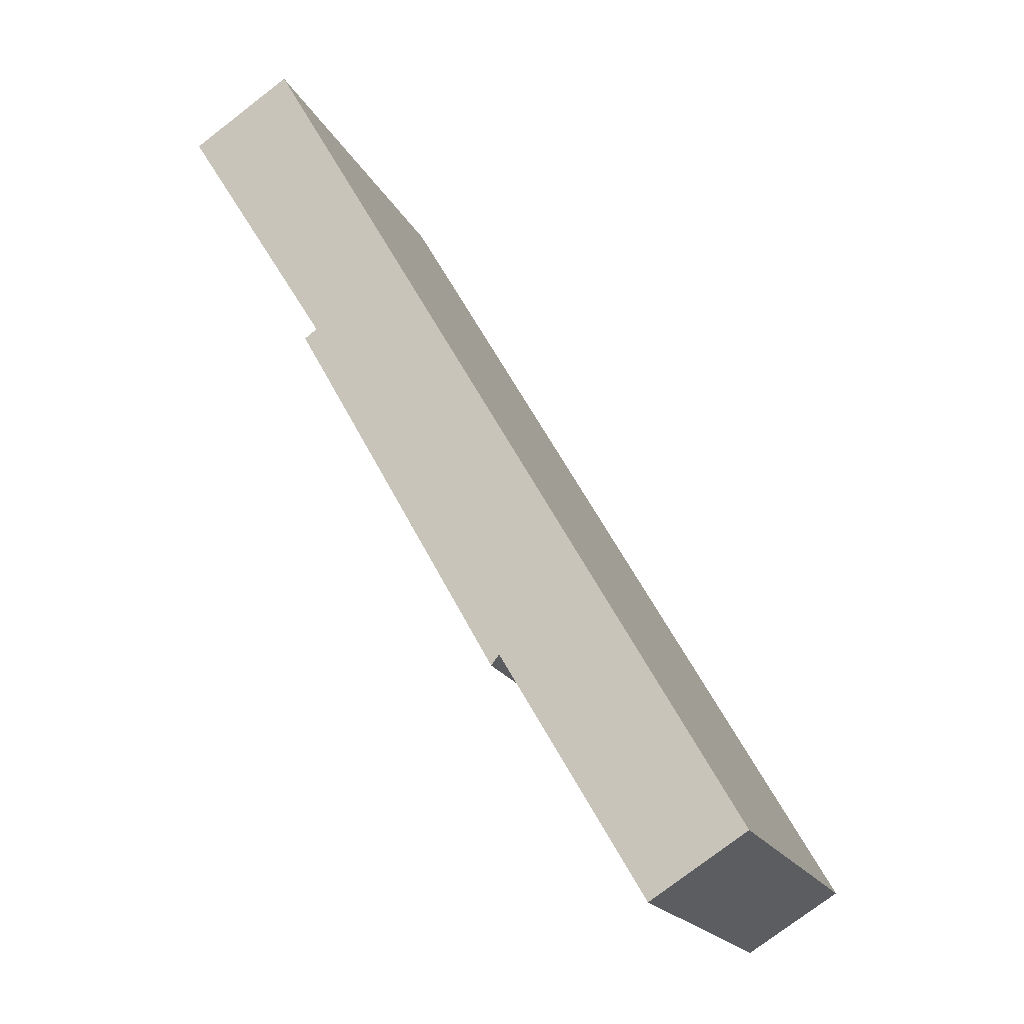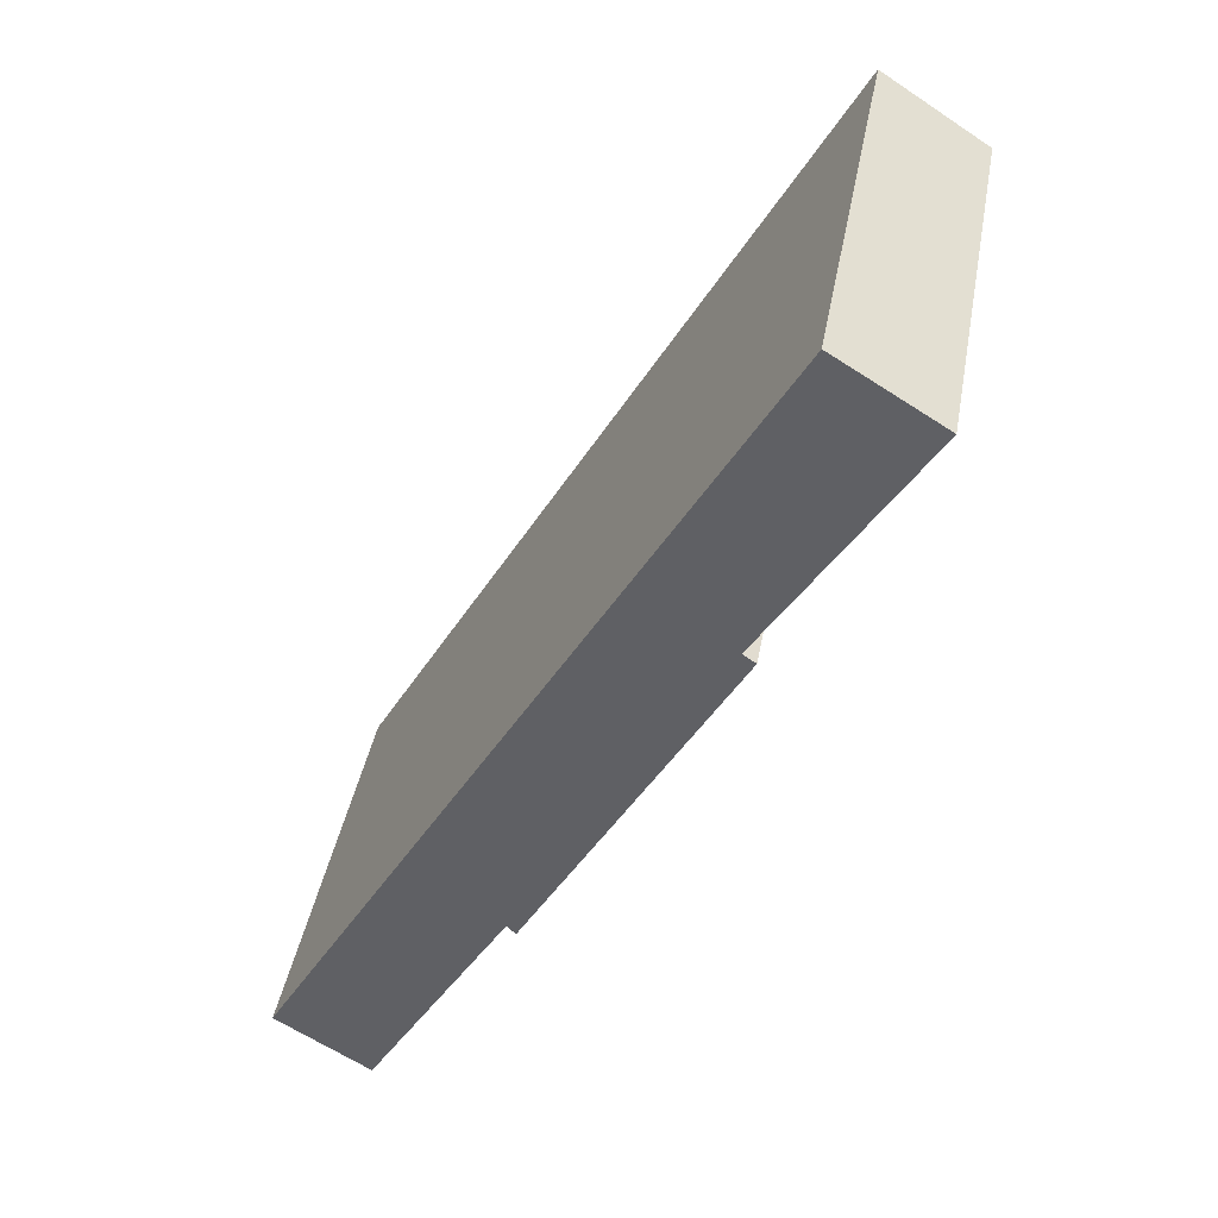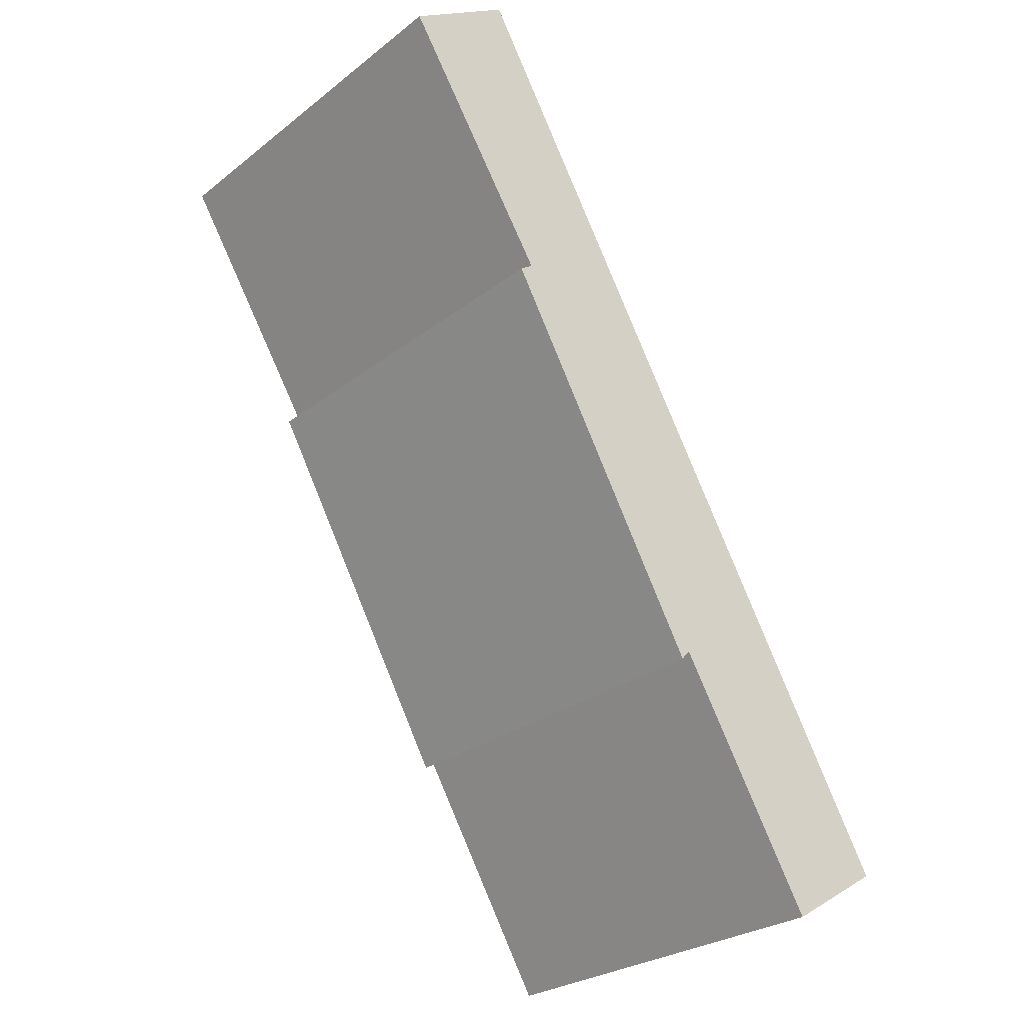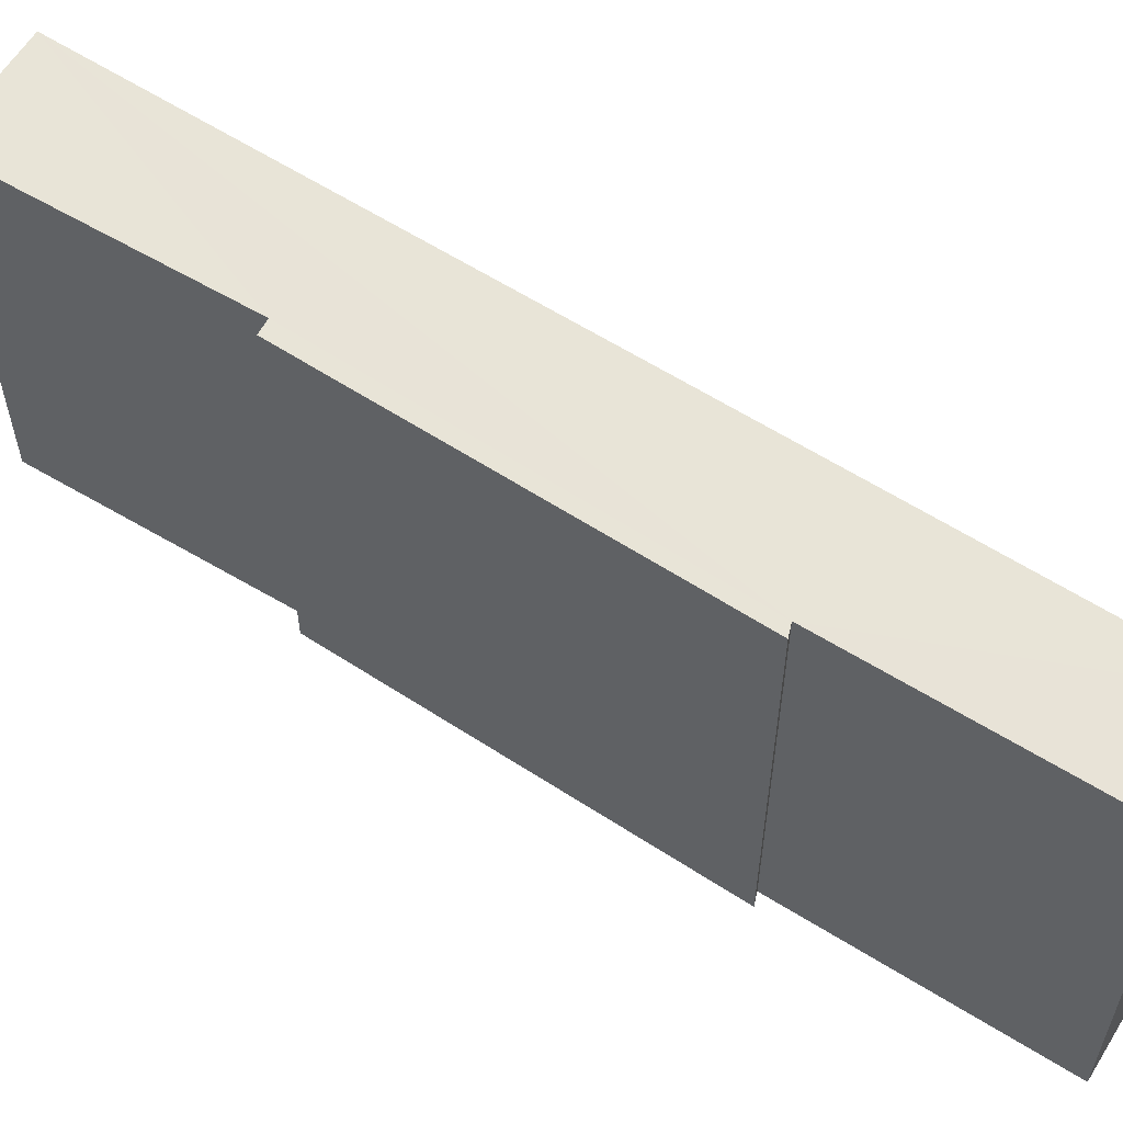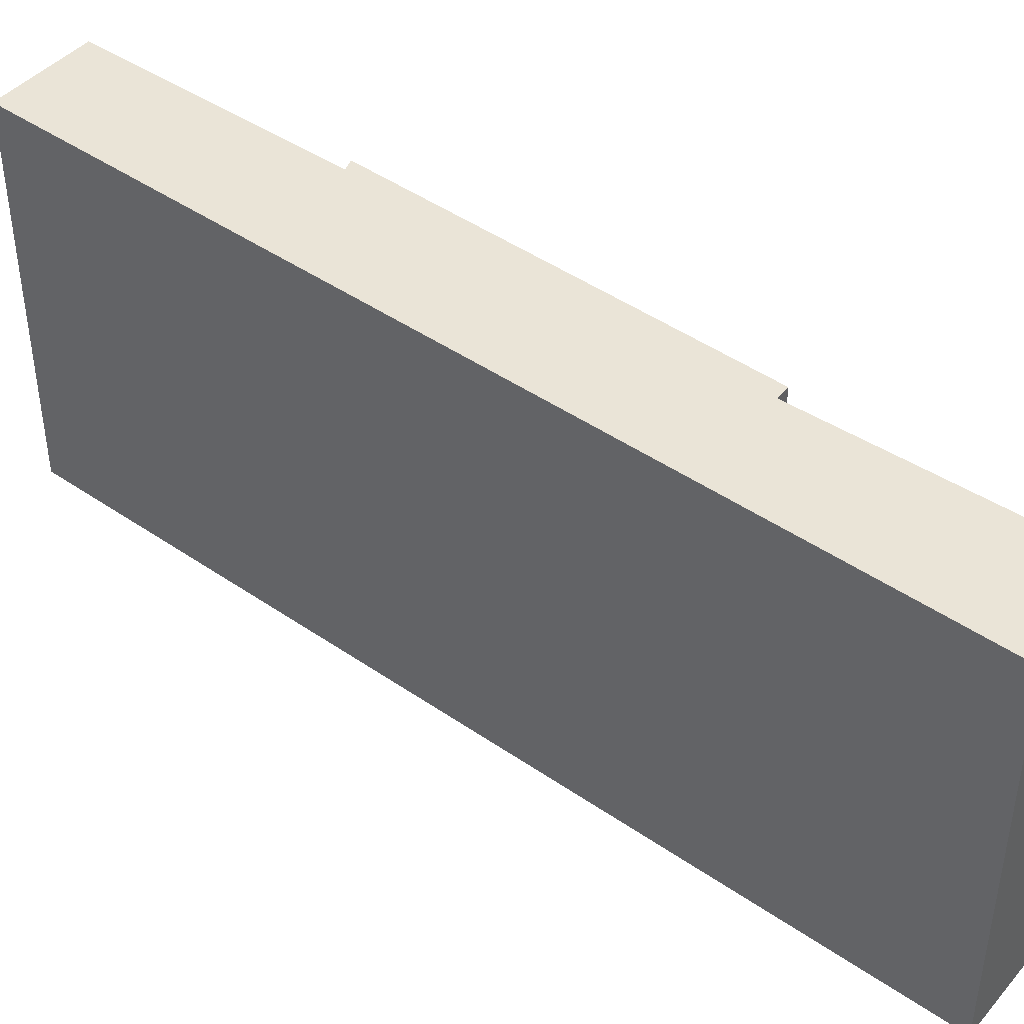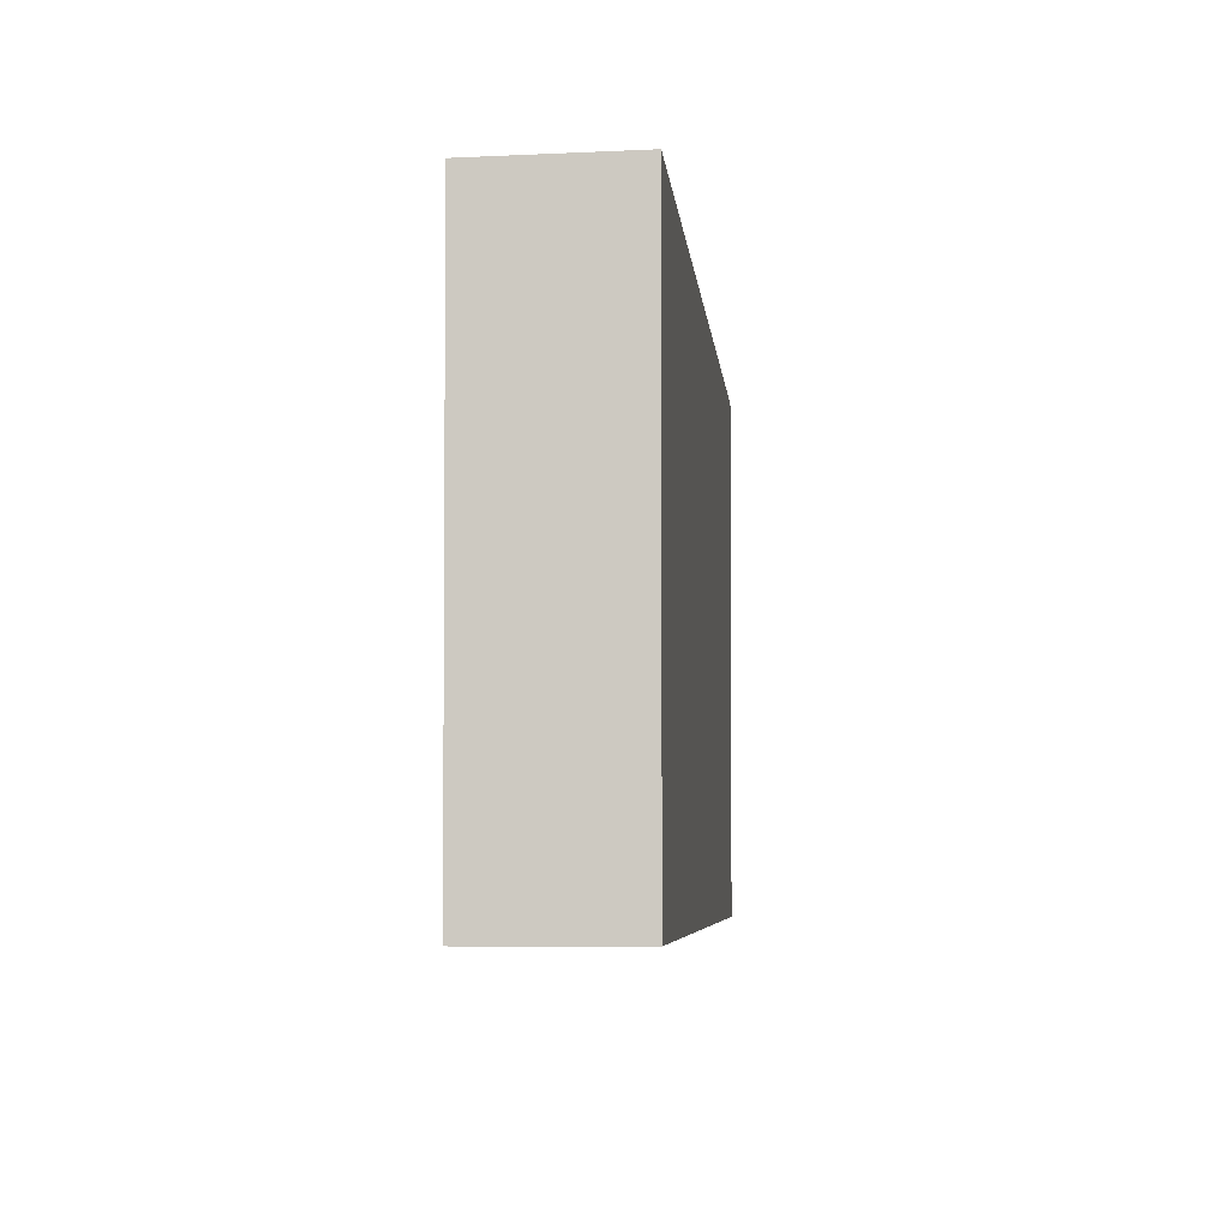
<metadata>
{"format":"obj","ext":"obj","renderer":"f3d","projection":"perspective","resolution":1024,"background":"white","views":[{"elev":-18.6,"azim":-160.9,"up":"+Z"},{"elev":41.2,"azim":10.3,"up":"+Z"},{"elev":-27.0,"azim":139.8,"up":"+Z"},{"elev":59.1,"azim":153.3,"up":"+Y"},{"elev":44.6,"azim":-21.4,"up":"+Y"},{"elev":-4.2,"azim":-146.2,"up":"+Y"}]}
</metadata>
<code>
v  0 4.942 3.026e-16
v  2.845 4.895 2.185
v  1.146 4.896 -0.706
v  5.834 4.942 10.2
v  5.271 4.897 6.577
v  5.424 4.891 6.474
v  7.059 4.893 9.455
v  2.945 4.89 2.064
v  2.845 -1.338e-16 2.185
v  2.945 -1.264e-16 2.064
v  0 0 0
v  1.146 4.323e-17 -0.706
v  5.271 -4.027e-16 6.577
v  7.059 -5.79e-16 9.455
v  5.424 -3.964e-16 6.474
v  5.834 -6.248e-16 10.2
g defaultobject
f 1 2 3
f 2 1 4
f 2 4 5
f 2 5 6
f 5 4 7
f 6 8 2
f 8 9 2
f 9 8 10
f 3 11 1
f 11 3 12
f 2 12 3
f 12 2 9
f 7 13 5
f 13 7 14
f 15 8 6
f 8 15 10
f 11 4 1
f 4 11 16
f 16 7 4
f 7 16 14
f 13 6 5
f 6 13 15
f 15 9 10
f 9 11 12
f 11 9 16
f 16 9 13
f 13 9 15
f 16 13 14

</code>
